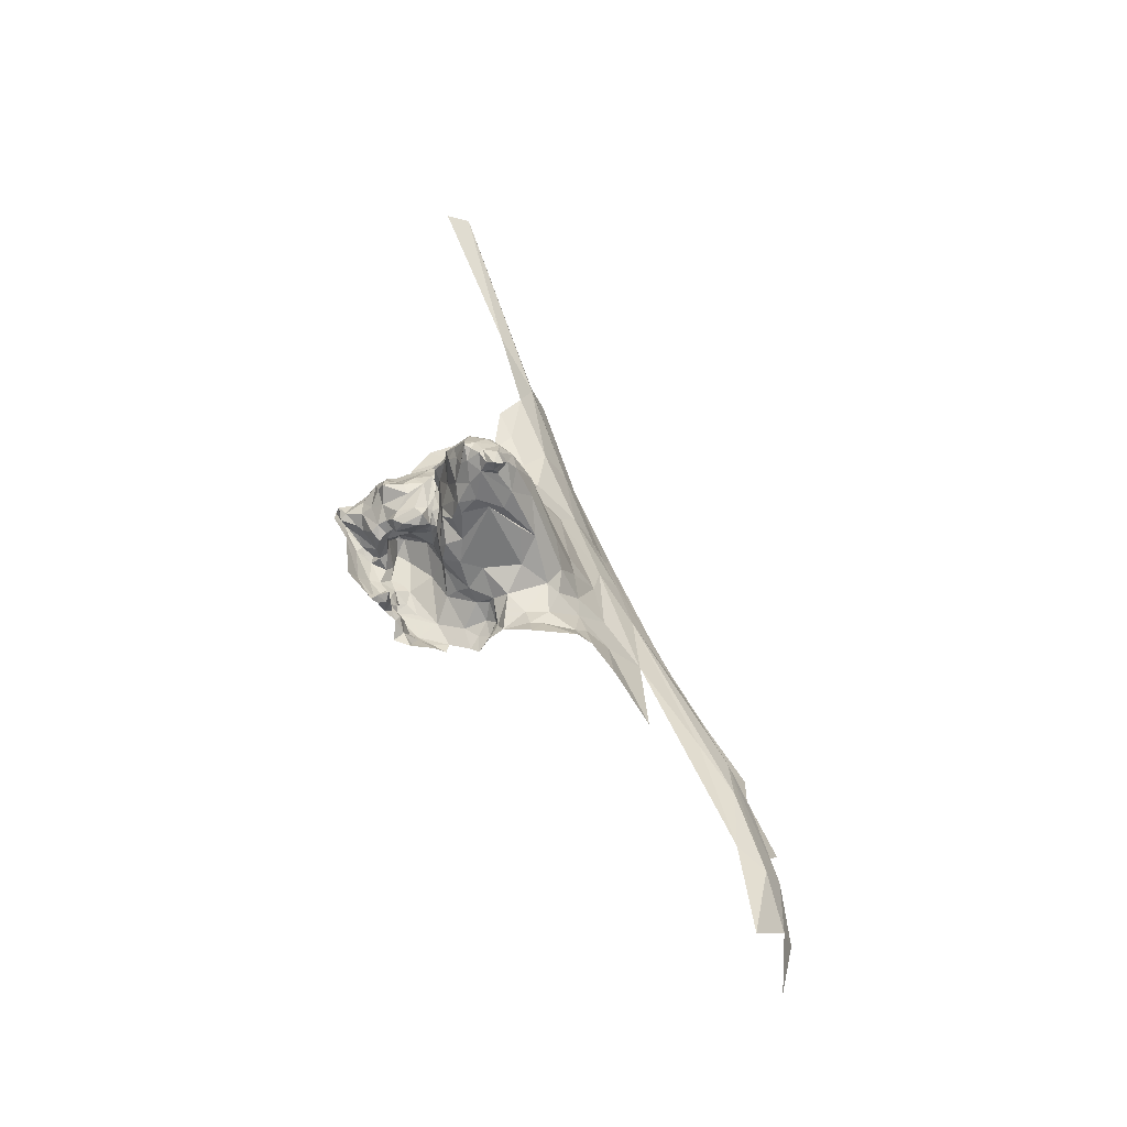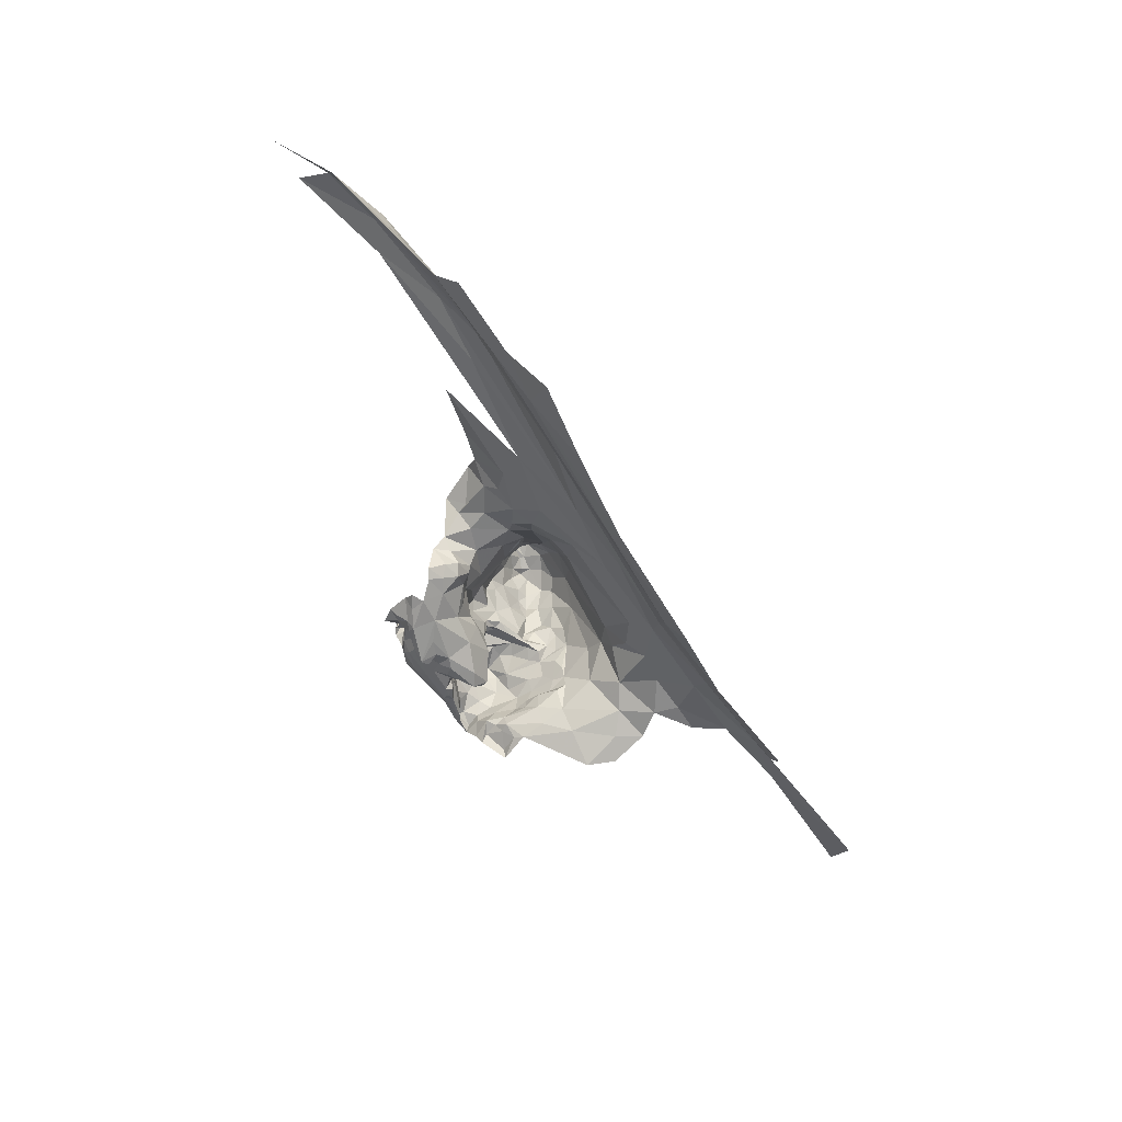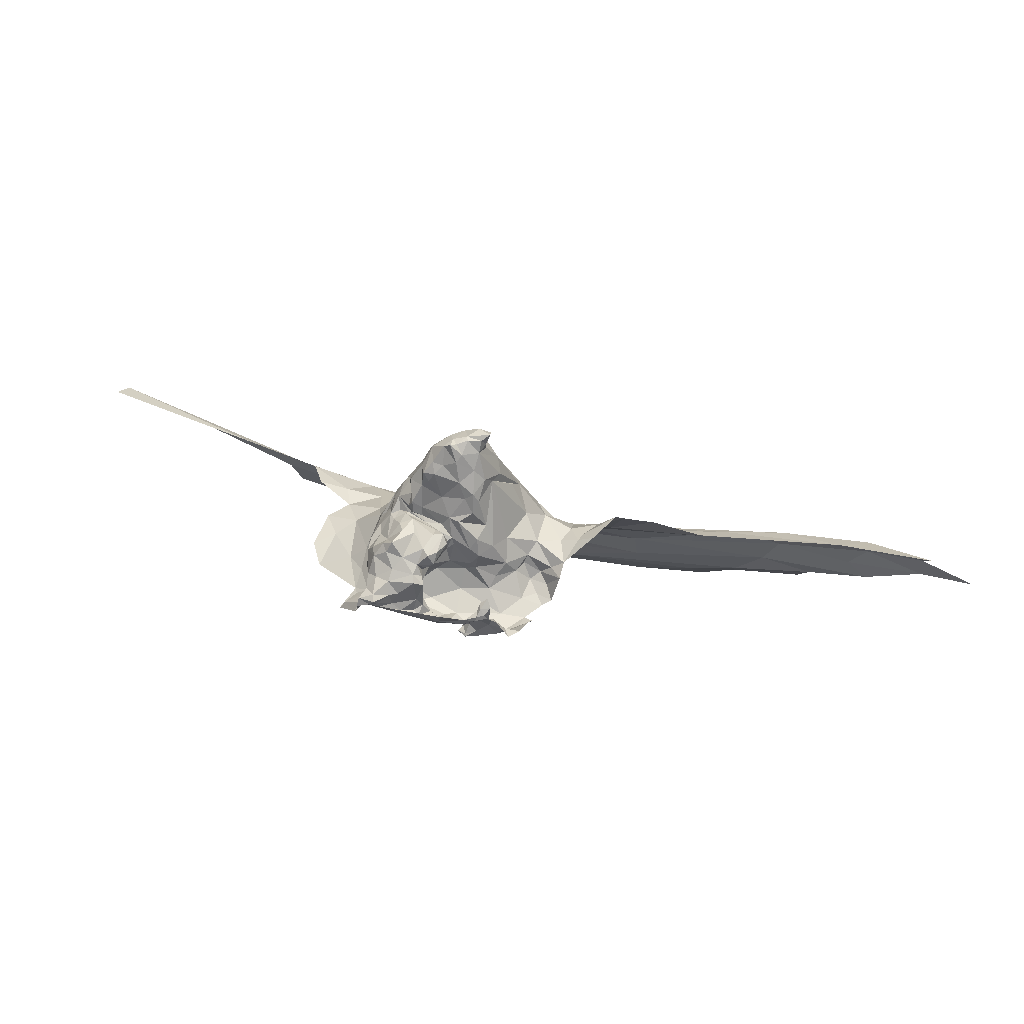
<metadata>
{"format":"obj","ext":"obj","renderer":"f3d","projection":"perspective","resolution":1024,"background":"white","views":[{"elev":52.4,"azim":-86.4,"up":"+Y"},{"elev":-67.9,"azim":-31.8,"up":"+Y"},{"elev":45.4,"azim":-142.5,"up":"+Y"}]}
</metadata>
<code>
v -5.212 6.759 0.8511
v -5.196 6.723 0.8639
v -5.107 6.728 0.8311
v -5.194 6.643 0.9495
v -5.168 6.649 0.9534
v -5.176 6.661 0.9269
v -5.302 6.699 1.116
v -5.293 6.718 1.141
v -5.271 6.699 1.129
v -5.24 6.642 0.9415
v -5.261 6.633 0.9777
v -5.211 6.635 0.9239
v -5.287 6.682 0.9565
v -5.307 6.686 0.9407
v -5.311 6.677 0.9715
v -5.233 6.639 1.012
v -5.146 6.671 0.9939
v -5.152 6.651 0.9352
v -5.151 6.659 0.9164
v -5.274 6.633 1.037
v -5.193 6.674 1.027
v -5.249 6.678 1.123
v -5.237 6.665 1.104
v -5.271 6.663 1.114
v -5.246 6.649 1.064
v -5.224 6.733 1.144
v -5.297 6.648 1.095
v -5.263 6.65 1.091
v -5.203 6.717 1.07
v -5.172 6.761 1.02
v -5.163 6.721 1.022
v -5.221 6.714 1.118
v -5.185 6.758 1.096
v -5.277 6.706 0.9419
v -5.263 6.715 0.9345
v -5.274 6.729 0.9229
v -5.241 6.737 0.8874
v -5.264 6.701 0.9483
v -5.241 6.698 0.931
v -5.25 6.719 0.9111
v -5.173 6.681 0.9001
v -5.263 6.644 0.9633
v -5.276 6.645 0.98
v -5.25 6.671 0.9523
v -5.214 6.646 0.9235
v -5.199 6.651 0.9355
v -5.215 6.666 0.9351
v -5.216 6.641 0.9204
v -5.195 6.642 0.9239
v -5.218 6.698 1.109
v -5.216 6.692 1.085
v -5.143 6.712 1.014
v -5.098 6.711 0.9813
v -5.107 6.66 0.9473
v -5.275 6.758 0.9278
v -5.263 6.739 0.9341
v -5.263 6.774 0.9328
v -5.282 6.639 1.008
v -5.071 6.684 0.9337
v -5.298 6.666 0.9717
v -5.302 6.66 1.015
v -5.213 6.639 0.9713
v -5.178 6.693 0.8804
v -5.132 6.684 0.8785
v -5.121 6.704 0.8505
v -5.202 6.679 0.9238
v -5.23 6.708 0.8977
v -5.255 6.751 0.9106
v -5.253 6.761 0.9233
v -5.251 6.738 0.9224
v -5.263 6.763 0.9113
v -5.092 6.661 0.921
v -5.224 6.687 0.9219
v -5.232 6.656 0.9353
v -5.194 6.695 1.046
v -5.272 6.751 0.9108
v -5.235 6.721 0.8878
v -5.263 6.751 0.8983
v -5.286 6.64 1.079
v -5.296 6.641 1.034
v -5.081 6.717 0.8269
v -5.106 6.699 0.8596
v -5.073 6.712 0.8299
v -5.119 6.69 0.8805
v -5.12 6.691 0.8658
v -4.919 6.663 0.9702
v -4.899 6.692 1.04
v -4.831 6.634 1.038
v -5.11 6.774 0.8942
v -5.075 6.761 0.8599
v -5.12 6.764 0.8838
v -4.959 6.678 0.9429
v -4.939 6.648 0.9293
v -4.996 6.663 0.8835
v -4.985 6.756 0.9045
v -4.984 6.714 0.9001
v -5.014 6.718 0.8704
v -5.14 6.677 0.9067
v -5.13 6.699 0.8954
v -5.131 6.753 0.8986
v -5.121 6.703 0.9088
v -4.958 6.639 0.8882
v -5 6.687 0.8852
v -4.974 6.699 0.9206
v -5.021 6.748 0.8618
v -5.027 6.689 0.8581
v -5.015 6.665 0.8226
v -5.027 6.685 0.8189
v -5.063 6.726 0.8148
v -5.041 6.717 0.8025
v -5.072 6.741 0.8054
v -5.038 6.737 0.837
v -5.097 6.738 0.862
v -5.046 6.758 0.8576
v -5.064 6.745 0.8264
v -4.973 6.65 0.8384
v -4.973 6.645 0.8755
v -4.965 6.635 0.8309
v -4.995 6.663 0.8662
v -5.009 6.679 0.8638
v -5.014 6.681 0.836
v -4.887 6.629 0.9539
v -4.811 6.618 0.9932
v -5.123 6.663 0.9176
v -5.091 6.668 0.92
v -5.101 6.717 0.9103
v -5.121 6.715 0.8887
v -5.088 6.714 0.8507
v -4.929 6.713 0.9972
v -4.934 6.737 1.001
v -4.945 6.725 0.9653
v -5.116 6.741 0.9105
v -5.022 6.782 0.8813
v -4.969 6.755 0.934
v -4.948 6.745 0.9807
v -4.973 6.726 0.9226
v -4.964 6.714 0.9494
v -4.94 6.701 0.9843
v -5.042 6.734 0.8097
v -5.073 6.736 0.8175
v -5.086 6.738 0.8499
v -4.985 6.769 0.9452
v -5.004 6.78 0.8996
v -5.023 6.795 0.9222
v -5.032 6.808 0.8999
v -5.072 6.778 0.8782
v -5.036 6.715 0.8355
v -5.071 6.715 0.8245
v -4.83 6.599 0.9186
v -5.119 6.762 0.9099
v -5.074 6.69 0.9201
v -5.073 6.725 0.8264
v -4.785 6.607 0.9519
v -4.765 6.621 1.021
v -5.09 6.809 1.009
v -5.058 6.805 0.9966
v -5.094 6.802 0.9956
v -5.014 6.809 0.9891
v -5.045 6.823 0.9754
v -5.092 6.812 0.9872
v -4.98 6.79 0.9832
v -4.965 6.764 0.9688
v -5.079 6.707 0.9374
v -5.13 6.807 0.9449
v -5.117 6.821 0.9807
v -5.122 6.807 0.9257
v -5.113 6.764 0.9947
v -5.118 6.791 1.005
v -5.113 6.786 0.9954
v -5.155 6.774 1.014
v -5.155 6.732 1.016
v -5.123 6.776 1.005
v -5.118 6.733 0.9966
v -5.071 6.693 0.9231
v -5.106 6.812 0.9326
v -5.104 6.823 0.9655
v -5.071 6.823 0.9485
v -5.079 6.796 0.9013
v -4.959 6.772 1.008
v -5.047 6.811 1.003
v -5.094 6.726 0.9291
v -5.108 6.762 0.9229
v -5.107 6.786 0.9109
v -5.021 6.809 0.9986
v -4.981 6.819 1.01
v -5.015 6.806 0.9971
v -5.029 6.817 0.9544
v -4.999 6.798 0.9708
v -5.054 6.823 0.9007
v -5.05 6.824 0.9381
v -5.105 6.749 0.9536
v -5.094 6.717 0.9675
v -4.993 6.798 0.9977
v -5.13 6.806 0.9747
v -5.117 6.793 0.9925
v -4.964 6.803 1.017
v -4.988 6.848 1.037
v -4.973 6.832 1.033
v -5.114 6.774 0.9849
v -5.121 6.774 0.9639
v -5.119 6.775 0.9232
v -5.132 6.785 0.9316
v -5.013 6.846 1.012
v -5.017 6.825 0.9971
v -5.105 6.83 1.016
v -5.043 6.83 1.006
v -5.048 6.801 0.8896
v -5.125 6.828 1.019
v -5.164 6.796 1.027
v -5.027 6.842 0.9965
v -5.031 6.819 0.9934
v -4.952 6.799 1.039
v -4.945 6.754 1.011
v -5.002 6.869 1.023
v -5.114 6.945 1.122
v -5.108 6.965 1.127
v -5.119 6.96 1.116
v -4.917 6.723 1.11
v -4.977 6.844 1.098
v -5.013 6.887 1.132
v -5.074 6.74 1.222
v -4.936 6.692 1.153
v -5.028 6.832 1.17
v -5.013 6.922 1.079
v -5.108 6.904 1.045
v -5.123 6.926 1.072
v -5.094 6.943 1.054
v -5.18 6.767 1.167
v -5.192 6.73 1.215
v -5.145 6.809 1.19
v -5.162 6.81 1.058
v -5.146 6.867 1.057
v -5.144 6.846 1.04
v -5.02 6.905 1.037
v -5 6.887 1.063
v -5.06 6.913 1.027
v -5.07 6.93 1.043
v -5.049 6.932 1.037
v -5.061 6.966 1.058
v -5.067 6.972 1.079
v -5.028 6.942 1.062
v -5.14 6.881 1.107
v -5.026 6.933 1.103
v -5.057 6.867 1.177
v -5.06 6.934 1.145
v -5.086 6.928 1.153
v -5.123 6.906 1.147
v -5.096 6.863 1.181
v -5.036 6.878 1.017
v -5.123 6.872 1.042
v -5.079 6.864 1.026
v -5.138 6.884 1.051
v -5.094 6.954 1.138
v -5.146 6.832 1.163
v -5.066 6.965 1.12
v -5.09 6.98 1.094
v -5.098 6.985 1.122
v -5.076 6.975 1.06
v -5.082 6.973 1.072
v -5.099 6.957 1.066
v -5.12 6.955 1.093
v -5.096 6.978 1.088
v -4.925 6.75 1.075
v -5.14 6.901 1.085
v -5.14 6.88 1.134
v -5.129 6.99 1.117
v -5.118 6.979 1.133
v -5.118 6.978 1.103
v -5.183 6.767 1.054
v -4.97 6.834 1.056
v -5.047 6.959 1.096
v -5.109 6.76 1.226
v -5.093 6.977 1.125
v -5.051 6.894 1.021
v -5.038 6.909 1.021
v -5.136 6.54 1.375
v -5.456 6.562 1.56
v -5.248 6.485 1.472
v -5.258 6.727 1.18
v -5.252 6.723 1.222
v -4.893 6.547 1.249
v -4.753 6.577 1.18
v -4.858 6.607 1.173
v -5.027 6.507 1.34
v -4.904 6.491 1.286
v -5.156 6.726 1.239
v -5.249 6.431 1.482
v -5.323 6.73 1.304
v -5.262 6.684 1.291
v -5.283 6.713 1.272
v -5.274 6.649 1.333
v -5.831 6.635 1.657
v -5.712 6.59 1.653
v -5.721 6.646 1.626
v -4.758 6.513 1.222
v -4.811 6.61 1.141
v -4.858 6.65 1.084
v -5.37 6.713 1.347
v -5.449 6.667 1.414
v -5.099 6.597 1.297
v -5.123 6.669 1.261
v -5.175 6.664 1.271
v -4.928 6.589 1.222
v -5.082 6.666 1.249
v -5.441 6.419 1.586
v -5.499 6.482 1.595
v -4.775 6.616 1.077
v -5.53 6.539 1.603
v -4.495 6.644 1.071
v -4.232 6.721 0.9817
v -4.244 6.745 0.9392
v -4.584 6.581 1.141
v -4.548 6.556 1.135
v -4.905 6.679 1.131
v -5.551 6.612 1.572
v -5.444 6.601 1.506
v -5.033 6.557 1.305
v -5.275 6.593 1.393
v -5.68 6.655 1.574
v -5.091 6.355 1.436
v -5.348 6.382 1.557
v -5.228 6.334 1.526
v -5.099 6.384 1.42
v -4.871 6.389 1.318
v -4.912 6.432 1.311
v -5.673 6.537 1.648
v -5.826 6.578 1.674
v -5.29 6.738 1.214
v -5.324 6.763 1.196
v -5.322 6.756 1.277
v -5.345 6.323 1.608
v -5.292 6.741 1.19
v -5.22 6.671 1.275
v -5.185 6.606 1.321
v -5.198 6.71 1.236
v -4.898 6.63 1.168
v -4.639 6.614 1.122
v -5.87 6.703 1.605
v -5.426 6.385 1.608
v -5.592 6.458 1.64
v -5.714 6.506 1.661
v -4.742 6.616 1.111
v -4.746 6.461 1.239
v -4.553 6.494 1.163
v -5.945 6.642 1.654
v -5.556 6.406 1.663
v -4.69 6.628 1.084
f 1 2 3
f 4 5 6
f 7 8 9
f 10 11 12
f 13 14 15
f 16 17 5
f 18 19 6
f 20 16 11
f 21 17 16
f 22 23 24
f 21 16 25
f 9 8 26
f 27 24 28
f 29 30 31
f 32 26 33
f 34 35 36
f 2 1 37
f 38 39 40
f 6 19 41
f 42 13 43
f 44 39 38
f 45 46 47
f 48 12 49
f 6 46 4
f 6 47 46
f 50 51 23
f 32 33 29
f 52 17 21
f 53 54 17
f 55 56 57
f 53 17 52
f 58 20 11
f 54 53 59
f 43 60 61
f 43 13 60
f 4 62 5
f 12 11 16
f 63 64 65
f 4 12 62
f 4 49 12
f 66 47 6
f 67 40 39
f 38 13 44
f 34 14 13
f 68 69 70
f 71 55 57
f 40 35 38
f 70 69 56
f 54 5 17
f 72 19 18
f 20 25 16
f 28 24 23
f 73 47 66
f 73 74 47
f 51 21 25
f 29 31 75
f 72 54 59
f 72 18 54
f 7 24 27
f 7 22 24
f 55 71 76
f 22 50 23
f 9 26 32
f 63 41 64
f 63 73 66
f 2 63 65
f 67 73 63
f 74 45 47
f 42 11 10
f 44 42 10
f 44 13 42
f 2 67 63
f 2 77 67
f 48 45 74
f 48 49 45
f 65 3 2
f 71 78 76
f 68 37 78
f 79 25 20
f 22 9 32
f 22 7 9
f 36 55 76
f 36 56 55
f 70 37 68
f 77 2 37
f 40 70 35
f 40 37 70
f 61 58 43
f 41 66 6
f 41 63 66
f 46 49 4
f 46 45 49
f 38 34 13
f 38 35 34
f 35 56 36
f 35 70 56
f 23 25 28
f 23 51 25
f 48 10 12
f 48 74 10
f 15 60 13
f 15 61 60
f 32 50 22
f 32 51 50
f 80 58 61
f 80 20 58
f 74 44 10
f 74 39 44
f 79 28 25
f 79 27 28
f 29 51 32
f 29 75 51
f 11 43 58
f 11 42 43
f 71 68 78
f 71 69 68
f 31 52 21
f 21 75 31
f 21 51 75
f 40 77 37
f 40 67 77
f 69 57 56
f 69 71 57
f 16 62 12
f 16 5 62
f 39 73 67
f 39 74 73
f 5 18 6
f 5 54 18
f 81 82 83
f 64 84 85
f 86 87 88
f 89 90 91
f 92 93 94
f 95 96 97
f 98 99 64
f 100 89 91
f 101 99 98
f 94 93 102
f 92 103 104
f 97 105 95
f 106 107 108
f 109 110 111
f 105 97 112
f 90 113 91
f 114 112 115
f 116 117 118
f 116 119 117
f 120 119 121
f 94 117 119
f 122 88 123
f 124 125 126
f 124 72 125
f 82 127 128
f 99 100 127
f 120 94 119
f 97 96 103
f 129 87 86
f 130 129 131
f 130 87 129
f 81 65 82
f 132 99 101
f 105 133 95
f 41 98 64
f 122 86 88
f 122 102 93
f 131 134 135
f 136 95 134
f 137 131 138
f 136 134 131
f 91 127 100
f 91 113 127
f 112 139 115
f 140 115 139
f 141 90 115
f 128 83 82
f 140 139 109
f 138 92 137
f 138 86 92
f 107 116 118
f 121 119 116
f 95 142 134
f 143 144 142
f 143 133 145
f 90 114 115
f 146 133 114
f 137 136 131
f 96 95 136
f 108 147 106
f 108 110 147
f 97 106 147
f 97 103 106
f 110 139 147
f 110 109 139
f 111 148 109
f 111 3 81
f 84 82 85
f 84 127 82
f 99 84 64
f 99 127 84
f 122 149 102
f 122 123 149
f 135 130 131
f 104 137 92
f 104 136 137
f 65 81 3
f 90 146 114
f 90 89 146
f 144 143 145
f 106 120 121
f 106 103 120
f 132 100 99
f 150 89 100
f 103 94 120
f 103 92 94
f 147 112 97
f 147 139 112
f 19 98 41
f 124 101 98
f 151 125 72
f 151 126 125
f 96 104 103
f 96 136 104
f 109 83 152
f 109 148 83
f 81 148 111
f 81 83 148
f 95 143 142
f 95 133 143
f 140 141 115
f 128 127 113
f 152 128 141
f 152 83 128
f 152 140 109
f 152 141 140
f 114 105 112
f 114 133 105
f 102 117 94
f 102 118 117
f 86 93 92
f 86 122 93
f 123 153 149
f 132 150 100
f 141 113 90
f 141 128 113
f 107 121 116
f 107 106 121
f 126 101 124
f 126 132 101
f 65 85 82
f 65 64 85
f 123 154 153
f 123 88 154
f 124 19 72
f 124 98 19
f 129 138 131
f 129 86 138
f 155 156 157
f 158 159 160
f 161 162 142
f 163 59 53
f 164 165 166
f 167 168 169
f 170 171 30
f 172 167 173
f 59 174 151
f 162 134 142
f 159 175 176
f 177 178 175
f 161 179 162
f 156 155 180
f 181 126 151
f 182 183 150
f 184 185 186
f 144 187 188
f 144 189 190
f 191 181 192
f 191 132 181
f 173 171 172
f 158 188 187
f 193 185 161
f 72 59 151
f 168 155 157
f 183 89 150
f 183 178 89
f 157 169 168
f 165 194 195
f 132 126 181
f 146 89 178
f 185 196 161
f 185 197 198
f 191 182 132
f 199 195 200
f 201 202 183
f 200 195 194
f 185 203 197
f 185 184 204
f 191 199 200
f 191 173 167
f 144 161 142
f 155 205 206
f 155 168 205
f 168 170 205
f 172 171 170
f 189 178 177
f 207 146 178
f 170 208 205
f 170 209 208
f 206 180 155
f 210 204 211
f 190 187 144
f 159 158 187
f 160 165 195
f 160 159 176
f 183 175 178
f 183 202 166
f 190 159 187
f 177 175 159
f 196 185 198
f 212 179 161
f 212 213 179
f 207 189 145
f 207 178 189
f 207 133 146
f 207 145 133
f 201 200 202
f 182 191 200
f 182 201 183
f 182 200 201
f 206 210 211
f 135 179 213
f 181 163 192
f 181 151 174
f 186 156 184
f 158 160 156
f 158 193 188
f 186 185 193
f 158 186 193
f 158 156 186
f 203 214 197
f 203 210 214
f 144 145 189
f 53 192 163
f 173 191 192
f 53 173 192
f 53 52 173
f 195 169 157
f 195 199 169
f 162 135 134
f 162 179 135
f 168 172 170
f 168 167 172
f 180 184 156
f 211 204 184
f 209 170 30
f 203 204 210
f 203 185 204
f 177 190 189
f 177 159 190
f 165 176 166
f 165 160 176
f 132 182 150
f 212 196 198
f 212 161 196
f 171 173 52
f 202 164 166
f 202 200 194
f 211 180 206
f 211 184 180
f 171 31 30
f 171 52 31
f 163 174 59
f 163 181 174
f 160 157 156
f 160 195 157
f 161 188 193
f 161 144 188
f 194 164 202
f 194 165 164
f 167 199 191
f 167 169 199
f 166 175 183
f 166 176 175
f 130 213 212
f 130 135 213
f 215 216 217
f 218 219 220
f 221 222 223
f 224 220 219
f 225 226 227
f 228 229 230
f 231 232 233
f 214 234 235
f 236 225 237
f 237 238 236
f 239 240 241
f 33 228 242
f 243 220 224
f 244 221 223
f 245 244 220
f 246 247 248
f 249 234 214
f 205 250 251
f 233 252 250
f 215 247 253
f 242 228 254
f 255 240 256
f 255 220 243
f 228 26 229
f 228 33 26
f 257 255 256
f 246 244 245
f 258 259 240
f 260 261 262
f 263 219 218
f 263 212 219
f 233 250 205
f 251 206 205
f 249 214 210
f 226 261 260
f 264 265 261
f 130 212 263
f 266 217 267
f 268 261 217
f 262 259 260
f 266 257 256
f 234 224 235
f 238 239 241
f 218 220 222
f 256 259 262
f 256 240 259
f 224 241 243
f 224 234 241
f 261 215 217
f 261 247 215
f 33 269 29
f 33 242 269
f 270 219 212
f 235 224 219
f 240 271 241
f 240 255 271
f 248 244 246
f 248 272 244
f 230 265 242
f 230 248 247
f 273 253 245
f 216 215 253
f 273 216 253
f 257 266 267
f 268 266 256
f 268 217 266
f 264 242 265
f 232 231 242
f 274 236 275
f 251 225 236
f 274 251 236
f 249 206 251
f 212 198 270
f 249 274 275
f 249 251 274
f 264 232 242
f 252 233 232
f 275 238 241
f 275 236 238
f 234 275 241
f 234 249 275
f 206 249 210
f 272 221 244
f 233 208 231
f 233 205 208
f 237 239 238
f 260 259 258
f 260 227 226
f 260 258 227
f 87 263 218
f 87 130 263
f 255 245 220
f 255 273 245
f 243 271 255
f 243 241 271
f 197 270 198
f 235 219 270
f 235 197 214
f 235 270 197
f 220 223 222
f 220 244 223
f 269 30 29
f 231 269 242
f 209 30 269
f 230 254 228
f 230 242 254
f 273 257 267
f 273 255 257
f 247 265 230
f 247 261 265
f 231 209 269
f 231 208 209
f 268 262 261
f 268 256 262
f 226 264 261
f 252 232 264
f 253 246 245
f 253 247 246
f 225 250 252
f 225 251 250
f 258 239 227
f 258 240 239
f 267 216 273
f 267 217 216
f 252 226 225
f 252 264 226
f 227 237 225
f 227 239 237
f 276 277 278
f 229 279 280
f 281 282 283
f 284 278 285
f 286 248 230
f 287 285 278
f 288 289 290
f 291 289 288
f 272 248 286
f 292 293 294
f 282 281 295
f 296 283 282
f 297 87 218
f 298 299 291
f 300 301 302
f 300 303 304
f 305 287 306
f 296 297 283
f 307 154 88
f 308 278 277
f 306 287 278
f 309 310 311
f 312 313 310
f 288 298 291
f 303 222 304
f 283 297 314
f 315 276 316
f 300 317 303
f 318 316 276
f 277 294 293
f 315 319 294
f 320 321 322
f 320 323 321
f 324 325 323
f 326 293 327
f 306 278 308
f 328 329 330
f 321 331 322
f 8 332 279
f 8 329 332
f 302 333 334
f 335 280 333
f 291 334 333
f 318 317 334
f 327 293 292
f 314 222 336
f 282 295 312
f 309 312 310
f 309 337 312
f 287 323 325
f 287 305 323
f 229 286 230
f 335 333 302
f 294 338 292
f 294 319 338
f 291 318 334
f 291 299 318
f 88 297 307
f 88 87 297
f 321 339 331
f 305 340 339
f 341 326 327
f 340 305 306
f 276 317 318
f 284 285 281
f 26 279 229
f 26 8 279
f 296 282 342
f 295 343 344
f 285 287 325
f 283 303 281
f 336 222 303
f 295 313 312
f 295 344 313
f 277 315 294
f 277 276 315
f 280 290 333
f 328 330 290
f 304 222 221
f 282 337 342
f 282 312 337
f 324 323 320
f 307 296 342
f 307 297 296
f 286 302 301
f 286 335 302
f 334 300 302
f 334 317 300
f 327 292 345
f 293 308 277
f 293 326 308
f 332 328 290
f 332 329 328
f 229 335 286
f 229 280 335
f 288 290 330
f 346 339 340
f 295 285 343
f 295 281 285
f 281 317 284
f 281 303 317
f 321 305 339
f 321 323 305
f 301 272 286
f 301 221 272
f 301 304 221
f 301 300 304
f 306 326 341
f 306 308 326
f 276 284 317
f 276 278 284
f 283 336 303
f 283 314 336
f 333 289 291
f 333 290 289
f 343 325 324
f 343 285 325
f 218 314 297
f 218 222 314
f 332 280 279
f 332 290 280
f 341 340 306
f 342 347 307
f 342 337 347
f 319 316 318
f 319 315 316

</code>
